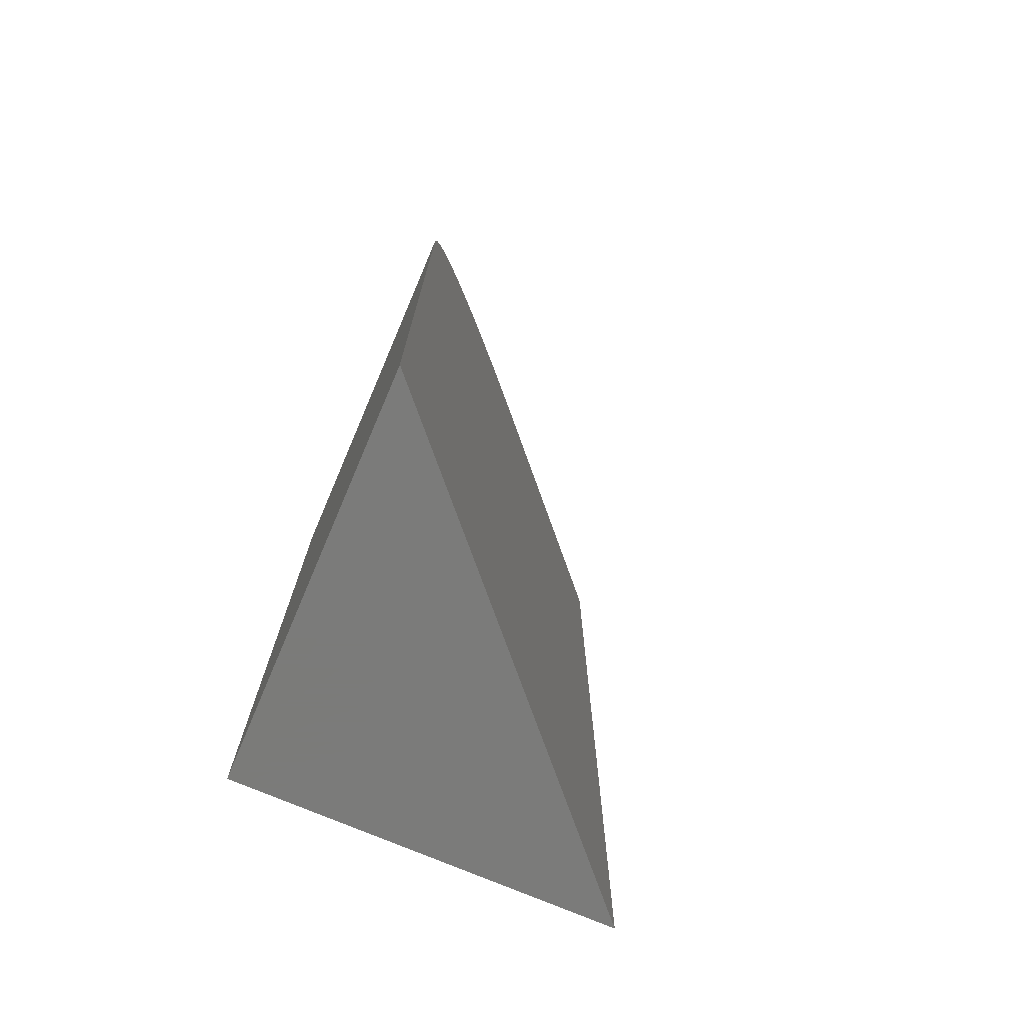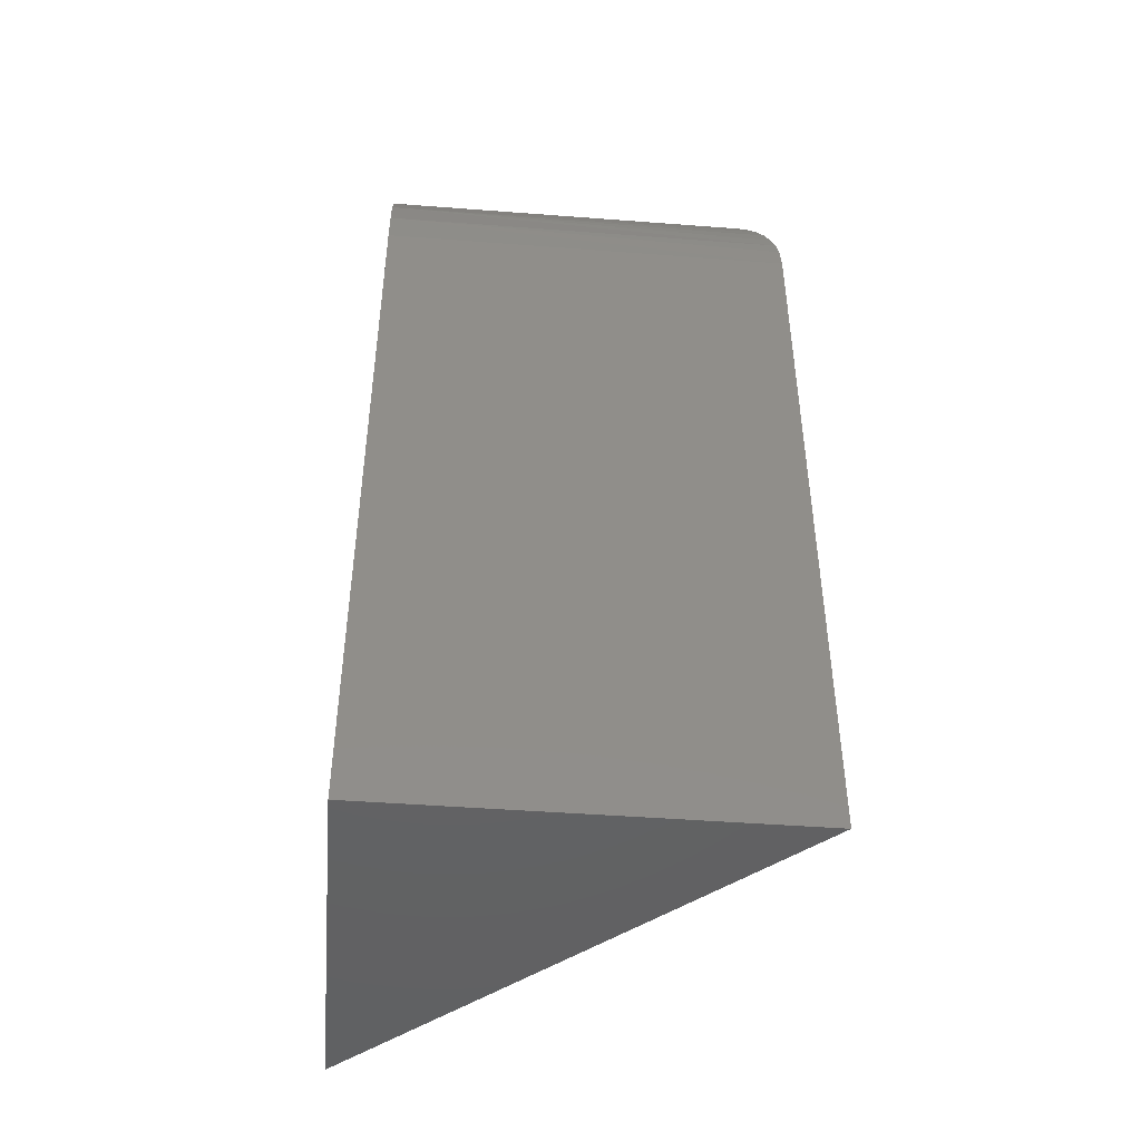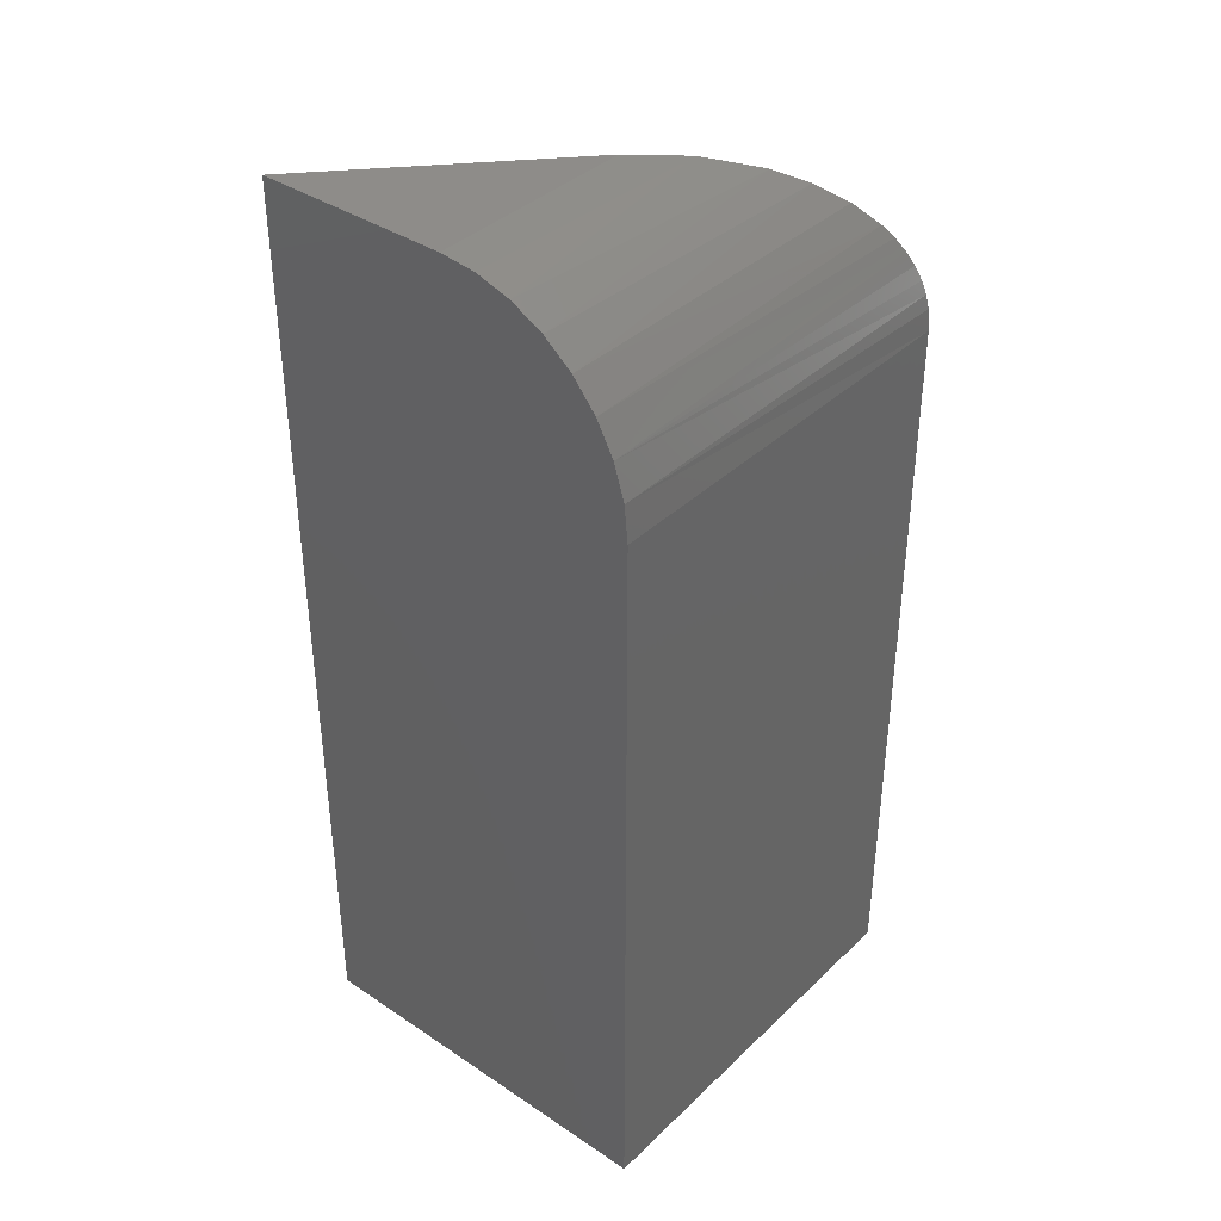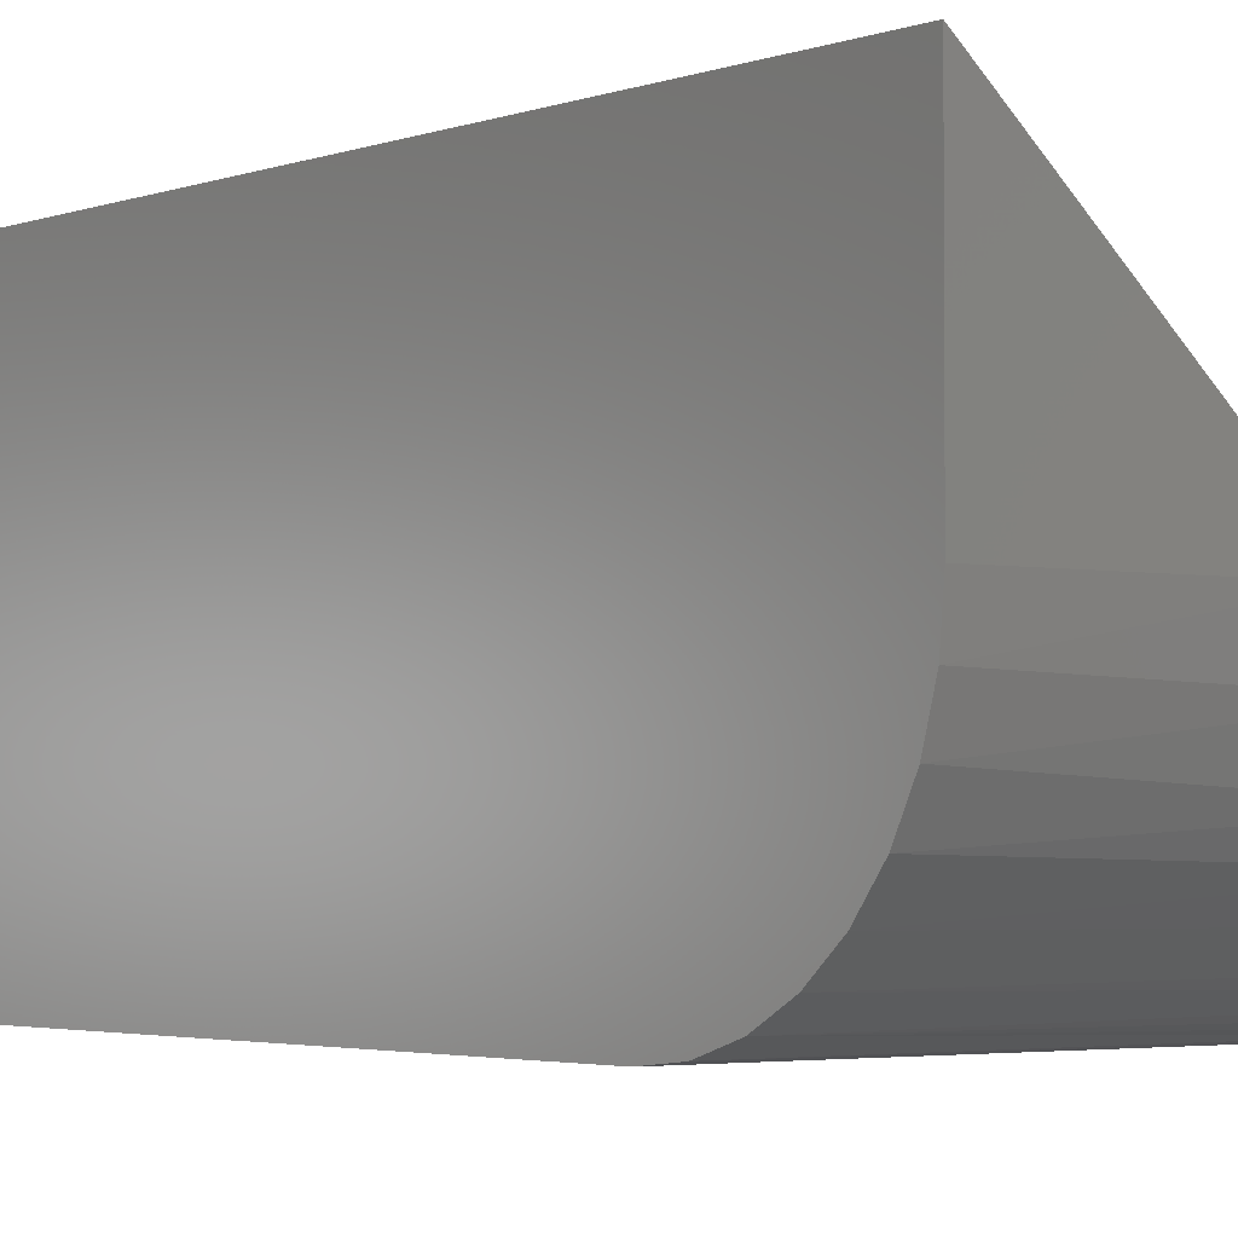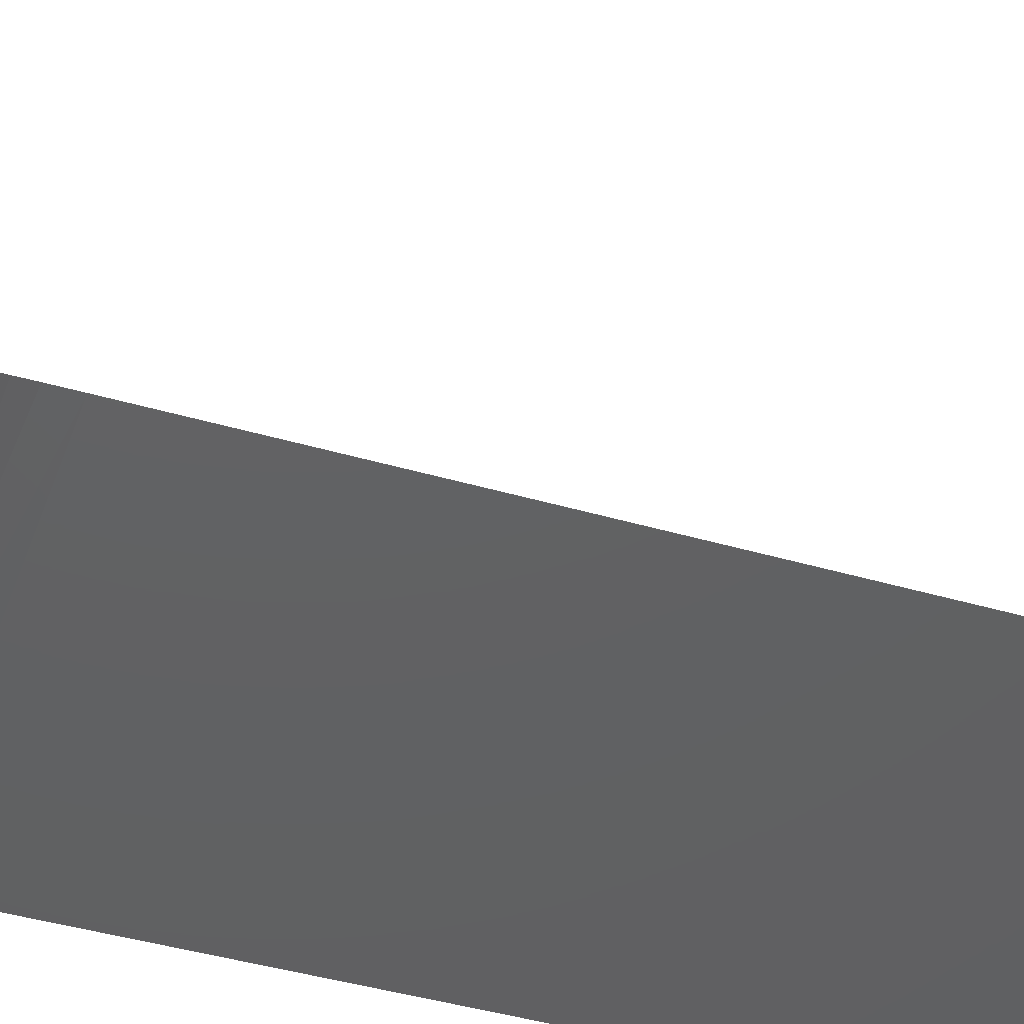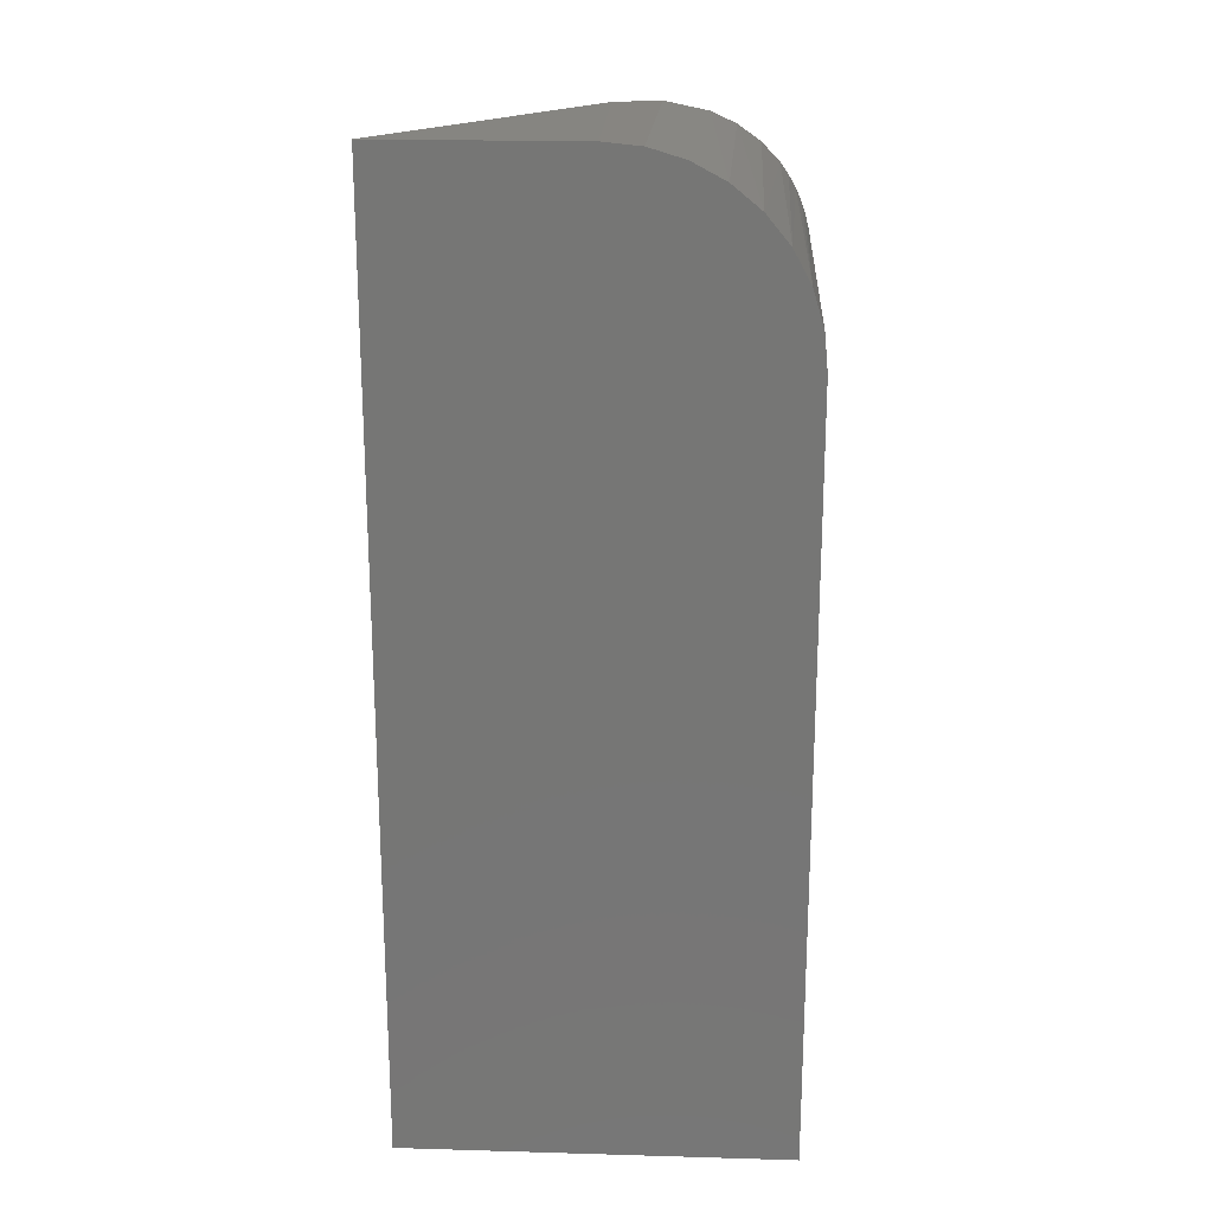
<metadata>
{"format":"stl","ext":"stl","renderer":"f3d","projection":"perspective","resolution":1024,"background":"white","views":[{"elev":-74.0,"azim":66.9,"up":"+Z"},{"elev":-45.9,"azim":-5.0,"up":"+Z"},{"elev":38.2,"azim":-49.9,"up":"+Z"},{"elev":-2.8,"azim":-36.7,"up":"+Y"},{"elev":-42.9,"azim":70.8,"up":"+Y"},{"elev":21.0,"azim":-87.0,"up":"+Z"}]}
</metadata>
<code>
# stl→obj: 26 verts, 48 faces
v 0.01163 0.01562 0.75
v -0.1562 0.1711 0.75
v -0.1562 0.01562 0.75
v -0.1562 0.1711 0
v -0.1562 -0.1328 0
v -0.1562 -0.1328 0.6016
v -0.1562 -0.13 0.6305
v -0.1562 -0.1215 0.6584
v -0.1562 -0.1078 0.684
v -0.1562 -0.08934 0.7065
v -0.1562 -0.06684 0.725
v -0.1562 -0.04118 0.7387
v -0.1562 -0.01333 0.7471
v 0.04889 -0.01889 0.7459
v 0.08512 -0.05245 0.7335
v 0.1065 -0.0723 0.7212
v 0.1265 -0.09083 0.705
v 0.1427 -0.1058 0.687
v 0.1499 -0.1124 0.6766
v 0.1563 -0.1184 0.6654
v 0.1615 -0.1232 0.6542
v 0.1658 -0.1272 0.6421
v 0.1687 -0.1299 0.6308
v 0.1707 -0.1318 0.6191
v 0.1719 -0.1328 0.6016
v 0.1719 -0.1328 0
f 1 2 3
f 2 4 5
f 2 5 6
f 2 6 7
f 2 7 8
f 2 8 9
f 2 9 10
f 2 10 11
f 2 11 12
f 2 12 13
f 2 13 3
f 2 1 14
f 2 14 15
f 2 15 16
f 2 16 17
f 2 17 18
f 2 18 19
f 2 19 20
f 2 20 21
f 2 21 22
f 2 22 23
f 2 23 24
f 2 24 25
f 2 25 26
f 2 26 4
f 5 26 6
f 6 26 25
f 1 13 14
f 1 3 13
f 19 18 9
f 10 16 11
f 11 16 15
f 11 15 12
f 12 15 14
f 12 14 13
f 6 25 7
f 7 25 24
f 7 24 23
f 7 23 8
f 8 23 22
f 8 22 21
f 19 9 20
f 20 9 8
f 20 8 21
f 9 18 10
f 10 18 17
f 10 17 16
f 4 26 5

</code>
